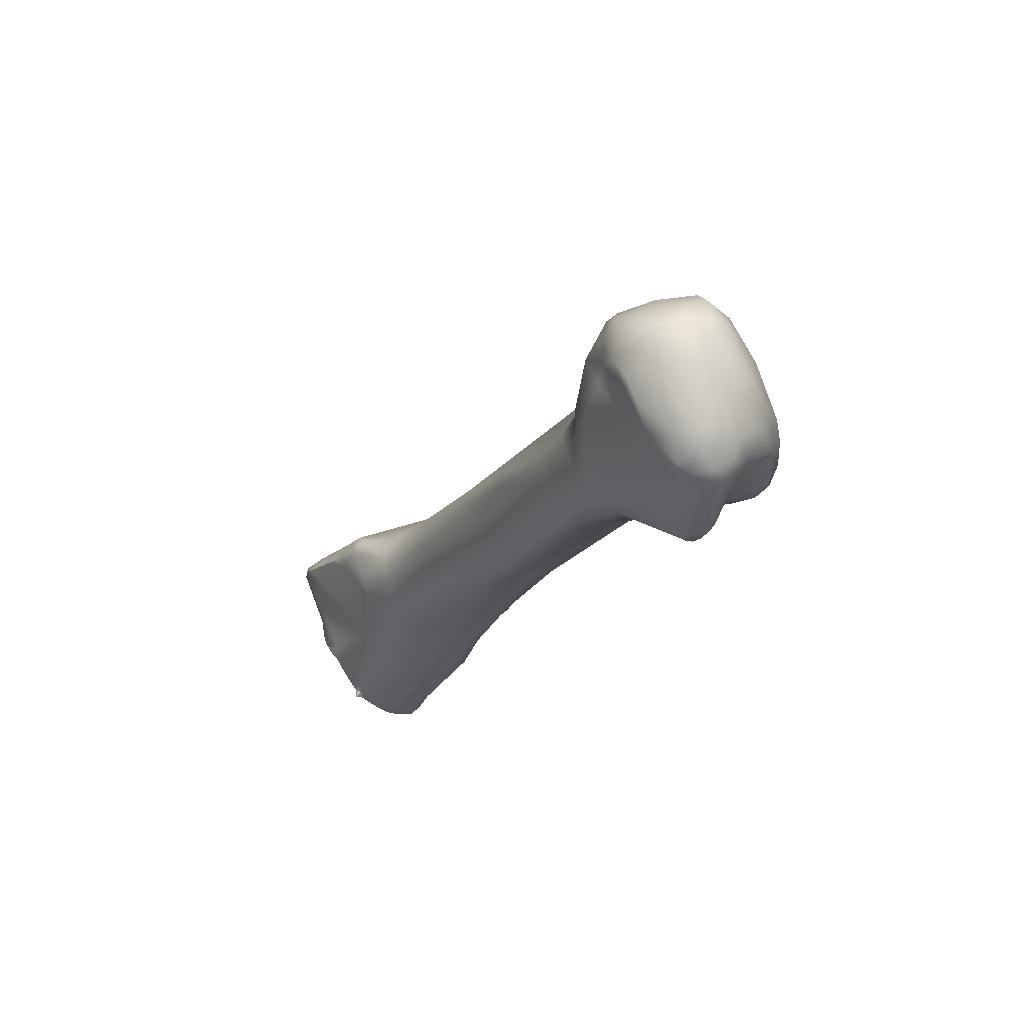
<metadata>
{"format":"obj","ext":"obj","renderer":"f3d","projection":"perspective","resolution":1024,"background":"white","views":[{"elev":-75.7,"azim":76.5,"up":"+Y"}]}
</metadata>
<code>
v 106.6 -111.9 -46.35
v 111.1 -115.5 -49.1
v 113.2 -115 -46.07
v 109.2 -114.3 -50.55
v 106.6 -111.3 -50.66
v 105.9 -110.8 -50.51
v 106.7 -111.7 -46.88
v 106.4 -111.6 -48.29
v 106 -111.2 -48.15
v 105.8 -111.1 -49.32
v 105.8 -111.1 -48.83
v 106.3 -111.5 -49.63
v 107 -111.6 -46.23
v 106.7 -111.4 -46.51
v 108 -112.3 -46.67
v 107.1 -111.8 -46.66
v 107.2 -111.7 -46.34
v 107.4 -111.6 -46.07
v 106.9 -111.1 -46.26
v 107.7 -111 -45.45
v 108.3 -110.5 -44.75
v 108.5 -110.3 -44.5
v 108.8 -110.7 -44.65
v 109 -110.2 -44.02
v 109.6 -109.8 -43.25
v 109.8 -109.7 -42.91
v 108.3 -110 -44.59
v 109.2 -109.6 -43.47
v 110.1 -110.4 -43.79
v 109.7 -109.1 -42.94
v 110.3 -108.8 -42.48
v 111.3 -110 -42.98
v 111 -109.3 -42.45
v 111.3 -108.3 -42.11
v 105.5 -110.6 -50.15
v 105.2 -109.2 -50.52
v 105.9 -110.7 -48.05
v 105.5 -110.8 -49.26
v 105.9 -108.8 -48.78
v 109.1 -109 -43.89
v 141.6 -154.9 -61.93
v 141.1 -154.3 -61.78
v 137.8 -150.6 -61.73
v 134.1 -141.3 -55.7
v 128.2 -134 -53.61
v 128.3 -131.5 -51.83
v 124 -129.4 -54.06
v 126.2 -127 -49.75
v 122.8 -124.5 -49.36
v 123.7 -123.4 -48.32
v 119.7 -119.5 -46.64
v 121.1 -118.6 -45.94
v 116.7 -118.7 -47.49
v 117.4 -117.6 -45.37
v 118.6 -117.4 -44.74
v 120.1 -115.5 -43.38
v 118.5 -114.3 -42.97
v 119 -113.5 -42.52
v 119.1 -112.9 -42.56
v 118.4 -113.1 -42.18
v 117.8 -112.1 -41.64
v 118.4 -112.3 -41.93
v 118.1 -111.8 -41.69
v 109 -113 -52.47
v 115.7 -110.5 -41.01
v 115.8 -109 -40.13
v 116.2 -108.6 -40.42
v 106.6 -110.6 -51.36
v 107.8 -111.5 -52.1
v 107.3 -109.7 -52.29
v 113.9 -109.3 -40.96
v 114.9 -108.2 -39.88
v 113.8 -107.2 -40.55
v 115.5 -107.7 -39.83
v 115.2 -107.3 -39.89
v 115.8 -107.4 -40.08
v 105.6 -109.6 -51.44
v 105.2 -109 -51.33
v 105.3 -108.2 -50.85
v 105.9 -108.6 -51.92
v 105.6 -107.8 -51.74
v 106.4 -106.5 -49.61
v 107.5 -107.4 -46.93
v 143.2 -155 -64.18
v 143.3 -154.9 -61.65
v 142.9 -155.2 -63.14
v 144 -155 -63.18
v 145.4 -154.3 -60.66
v 139.8 -153.2 -65.69
v 141.1 -155 -62.99
v 139.9 -154.1 -63.97
v 141 -154.8 -64.54
v 139.9 -154 -64.98
v 141.7 -154.9 -64.47
v 141.2 -154.4 -65.26
v 142.6 -153.6 -60.03
v 144.4 -153.4 -58.88
v 144.9 -152.4 -57.98
v 145.7 -152.6 -57.93
v 146.4 -151.3 -56.96
v 139.6 -152.3 -62.17
v 140.4 -153.1 -62.04
v 142.3 -151.3 -59.32
v 144.2 -149.4 -56.69
v 144.8 -150.3 -57.26
v 136.1 -150.7 -64.17
v 136.9 -151.5 -64.96
v 135.9 -150.7 -64.94
v 135.7 -150 -64.56
v 136.9 -151.2 -65.65
v 136.2 -150.2 -65.5
v 137.7 -151.2 -65.99
v 137.2 -150.5 -66
v 142.6 -148.6 -56.33
v 136 -148.6 -64.78
v 139.9 -145.7 -56.3
v 141.6 -146.4 -55.81
v 141.1 -145 -55.99
v 135.3 -144.3 -62.45
v 135.5 -145.9 -60.27
v 135.8 -144.6 -58.02
v 138.4 -144.3 -56.1
v 139.1 -142.8 -55.65
v 133.2 -141.7 -58.56
v 133.9 -141.4 -61.17
v 135.7 -141.4 -54.99
v 136.6 -140.9 -54.62
v 132.5 -134.5 -52.45
v 133.6 -134 -52.63
v 127 -132 -57.42
v 129.3 -128.9 -50.78
v 127.1 -125.7 -49.44
v 124.6 -121.9 -48.15
v 122.4 -116.5 -46.49
v 115.3 -118 -53.25
v 121.3 -114.2 -44.8
v 121.1 -115.2 -43.95
v 114.9 -114.7 -55.12
v 120.5 -113.9 -43.14
v 121 -113.7 -43.77
v 112.3 -113.3 -54.5
v 118.5 -111.5 -42.31
v 118.4 -109.9 -42.61
v 120.1 -111.2 -43.63
v 119.3 -109.1 -43.22
v 109.9 -108.7 -53.57
v 115.9 -105 -40.83
v 116.4 -105 -41.37
v 108.2 -107.3 -53.08
v 115 -103.9 -41.28
v 116.2 -103.9 -41.63
v 144.5 -154.5 -64.53
v 143.9 -154.1 -65.56
v 145.6 -154.5 -63.42
v 146.5 -153.5 -64.39
v 147 -153.9 -61.32
v 148.1 -153.3 -62.07
v 147.1 -153.3 -59.36
v 147.8 -152.1 -58.11
v 148.4 -152.9 -59.97
v 148.7 -152.1 -58.67
v 149.3 -151.4 -58.71
v 140.4 -152.5 -66.17
v 141.6 -152 -66.94
v 142.5 -154.4 -65.5
v 142.4 -153.3 -66.52
v 148.4 -151.4 -57.74
v 148.2 -149.9 -56.88
v 139.4 -150.4 -66.2
v 145.7 -149.7 -56.6
v 147.5 -148.7 -56.27
v 137.2 -148.6 -65.54
v 138.1 -149.2 -65.9
v 137.9 -148.1 -65.74
v 138.3 -147.3 -66.56
v 145.2 -146.8 -55.63
v 137.4 -145.3 -66.14
v 136.3 -145.1 -64.15
v 136.3 -143.4 -64.45
v 141.2 -141 -56.59
v 130.3 -127.3 -51.02
v 125.3 -119.9 -48.46
v 120.6 -110.9 -44.5
v 113.5 -110 -54.96
v 119.1 -106.4 -43.9
v 112.4 -106.2 -54.3
v 111.2 -105 -53.93
v 115.3 -102.7 -41.9
v 115.8 -101.5 -43.52
v 116.1 -100.9 -44.75
v 109.8 -103.3 -53.75
v 108.4 -101.5 -50.9
v 113.7 -101.9 -43.37
v 114.8 -101 -43.4
v 108 -100.9 -52.52
v 147.4 -151.8 -65.51
v 149.4 -152.1 -62.48
v 149.9 -151.2 -62.96
v 150.4 -151 -62.22
v 149.8 -151.9 -60.52
v 150.7 -150 -60.6
v 144.4 -152.4 -67.01
v 145.3 -150.6 -67.63
v 149.2 -149.9 -57.76
v 148.5 -148.1 -56.65
v 150.2 -147.9 -58.95
v 141.4 -149.7 -68.17
v 142.1 -150.3 -68.28
v 141.9 -149.7 -68.69
v 142.8 -150.2 -68.54
v 147.9 -146.3 -56.38
v 148.5 -145.8 -56.99
v 139.3 -147.7 -67.87
v 140.2 -148 -68.98
v 138.8 -146.4 -68.79
v 139.7 -145.7 -69.64
v 146.7 -144.9 -56.49
v 146.1 -144.1 -57.04
v 137.7 -145.1 -67.48
v 138.6 -144.7 -69.15
v 137.8 -141.9 -67.08
v 136.7 -140.1 -65.56
v 140.8 -137.3 -58.73
v 135.6 -136.9 -64.7
v 132.7 -134.8 -62.59
v 133.7 -133.1 -63.07
v 134.9 -130.1 -54.78
v 133.7 -126.7 -56.23
v 124.3 -122.9 -58.89
v 124.5 -121.3 -59.04
v 117 -111.3 -56.97
v 122.5 -109.7 -48.68
v 114 -107.2 -55.96
v 109.3 -101.1 -53.59
v 110.9 -102.4 -54.37
v 110.6 -101.8 -54.21
v 110.2 -101.2 -54.05
v 111 -101.8 -54.4
v 111.4 -102 -54.67
v 111.3 -101.6 -54.55
v 111.1 -101.3 -54.31
v 110.6 -100.7 -54.32
v 111.6 -101.8 -54.95
v 111.3 -101.1 -54.6
v 110.9 -100.6 -54.58
v 110.6 -100.2 -54.46
v 111.6 -101.2 -55.1
v 111.2 -100.7 -54.89
v 114.8 -99.9 -44.94
v 113.9 -99.46 -45.3
v 113.5 -99.22 -45.6
v 112.5 -99.13 -46.51
v 113.8 -99.05 -45.81
v 113.2 -98.37 -46.28
v 114.8 -99.2 -45.58
v 114.1 -98.81 -46.01
v 114.4 -98.44 -46.09
v 116.6 -99.59 -46.01
v 115 -97.91 -46.19
v 108.4 -100.9 -53.16
v 109 -98.71 -53.26
v 109.3 -98.23 -53.53
v 108.9 -96.92 -52.27
v 150.3 -150.1 -63.42
v 151.1 -148.7 -62.12
v 147.8 -148 -66.26
v 151.1 -147.3 -61.58
v 143.2 -148.5 -69.07
v 143.3 -146.5 -69.21
v 144.6 -148.3 -68.51
v 145 -145.9 -68.28
v 150 -144.3 -60.46
v 141.4 -147 -69.59
v 140.5 -145 -69.82
v 141.8 -144.9 -69.58
v 143.6 -145 -68.91
v 148.9 -143.3 -59.02
v 140 -144.2 -69.64
v 139.6 -143.4 -69.08
v 141.5 -143.1 -68.88
v 143.9 -140.8 -64.75
v 143.9 -140 -63.63
v 139 -141 -66.91
v 138.8 -139.3 -65.78
v 141.6 -139.1 -63.93
v 141.4 -138.8 -63.44
v 141.1 -138.6 -63.75
v 141.3 -140.1 -65.46
v 142.1 -139.2 -63.56
v 141.5 -138.9 -63.06
v 141.7 -138.8 -62.76
v 141.2 -138.6 -62.91
v 144.1 -139.5 -61.48
v 142.6 -139 -62.39
v 143.4 -139.8 -59.19
v 142.8 -138.9 -60.61
v 137.7 -139.6 -66.02
v 140.9 -138.3 -63.28
v 140.5 -137.9 -63.54
v 140 -135.9 -60.5
v 141.6 -138.1 -62.02
v 141.1 -137.9 -62.25
v 140.7 -137.7 -62.85
v 135.6 -135.9 -64.41
v 135.2 -130.9 -61.03
v 135.8 -130 -58.73
v 128.8 -124.7 -60.34
v 132.3 -124.8 -57.59
v 126.4 -119.5 -59.12
v 126.2 -116.4 -57.71
v 126.1 -113.8 -54.69
v 121 -112.5 -58.14
v 123.4 -111.2 -57.07
v 118.9 -107.8 -57.94
v 123.2 -107 -52.58
v 121.1 -104.3 -48.59
v 113.2 -100.9 -57.06
v 111.8 -99.57 -55.83
v 112.9 -100.7 -56.28
v 112.8 -100 -57.01
v 112.1 -99.09 -56.98
v 111.1 -99.95 -55
v 111.2 -97.75 -56.29
v 114.5 -94.79 -47.62
v 109.5 -95.83 -55.13
v 109.1 -94.84 -54.4
v 109.1 -93.69 -53.4
v 109.6 -93.54 -54.68
v 110.1 -93.67 -50.57
v 112.4 -92.81 -48.55
v 113.5 -94.54 -47.57
v 114.1 -93.33 -47.96
v 150 -146.7 -64.05
v 150.3 -145.4 -62.77
v 145 -144.1 -67.54
v 148.1 -141.6 -63.7
v 148.3 -141.5 -60.18
v 148.2 -140.8 -61.92
v 146 -139.8 -63
v 145.9 -140.2 -64.04
v 146.7 -140.9 -64.46
v 147.3 -140.7 -60.63
v 147.7 -140.2 -61.66
v 146.9 -139.9 -62.19
v 147.3 -139.9 -62.89
v 120.8 -107.7 -57.71
v 121.7 -106.8 -56.97
v 122.8 -106.1 -54.75
v 122.2 -103.7 -51.1
v 122.4 -103.4 -53.47
v 117.1 -102.2 -58.46
v 121.7 -99.84 -51.55
v 114 -101 -57.86
v 120 -97.36 -50.5
v 113.1 -99.09 -57.64
v 114.3 -97.28 -58
v 111.8 -96.46 -56.97
v 112.6 -94.67 -56.93
v 116.8 -95.11 -48.16
v 116.1 -93.67 -48.48
v 117.1 -94.28 -48.94
v 115.9 -92.82 -49.26
v 111.1 -94.39 -56.14
v 114.3 -91.33 -49.97
v 113.9 -92.27 -48.57
v 110.6 -90.8 -52.17
v 110.9 -90.3 -53.79
v 111.9 -89.56 -52.57
v 111.7 -91.3 -49.95
v 112.2 -90.2 -50.88
v 121.7 -102.3 -55.33
v 119.6 -101.4 -57.56
v 122.1 -100.5 -53.22
v 121.7 -98.77 -54.24
v 118.5 -98.12 -57.41
v 120.8 -98.2 -55.6
v 121.5 -98.23 -52.97
v 120.7 -96.35 -54.22
v 115.9 -97.86 -58.21
v 114.9 -94.84 -57.37
v 114.2 -92.59 -56.37
v 116.7 -92.87 -56.16
v 116.9 -91.68 -52.82
v 115 -89.95 -54.23
v 116.1 -90.69 -54.65
v 115.3 -90.3 -54.75
v 115.3 -90.13 -52.95
v 116.6 -90.86 -53.68
v 111.6 -90.6 -54.68
v 112.5 -90.67 -55.12
v 112.5 -89.68 -54.52
v 113.3 -89.42 -52.93
v 112.2 -89.44 -53.96
v 112.9 -89.48 -54.27
v 113.4 -90.04 -54.9
v 119.2 -94.26 -55.24
v 119 -93.58 -54.25
v 117.5 -92.37 -55.38
v 117.7 -92.01 -54.47
v 106.6 -111.9 -46.35
v 106.6 -111.9 -46.35
v 106.6 -111.9 -46.35
v 106.6 -111.9 -46.35
v 106.7 -111.7 -46.88
v 106.7 -111.7 -46.88
v 107 -111.6 -46.23
v 106.7 -111.4 -46.51
v 107.1 -111.8 -46.66
v 107.1 -111.8 -46.66
v 107.2 -111.7 -46.34
v 107.4 -111.6 -46.07
v 106.9 -111.1 -46.26
v 107.7 -111 -45.45
v 108.3 -110.5 -44.75
v 108.5 -110.3 -44.5
v 109 -110.2 -44.02
v 109 -110.2 -44.02
v 109.6 -109.8 -43.25
v 109.2 -109.6 -43.47
v 109.7 -109.1 -42.94
v 110.3 -108.8 -42.48
v 117.8 -112.1 -41.64
v 118.1 -111.8 -41.69
v 115.8 -109 -40.13
v 105.6 -107.8 -51.74
v 135.7 -150 -64.56
v 137.9 -148.1 -65.74
v 115.3 -102.7 -41.9
v 114.8 -101 -43.4
v 108.4 -100.9 -53.16
v 143.4 -139.8 -59.19
g grp1
f 7 1 14
f 57 3 54
f 53 54 3
f 4 2 8
f 135 2 4
f 3 15 2
f 2 15 8
f 15 3 18
f 35 12 10
f 38 35 10
f 35 6 12
f 5 12 6
f 5 4 12
f 5 6 68
f 400 404 16
f 8 15 408
f 405 8 408
f 407 9 405
f 9 8 405
f 9 11 8
f 38 11 9
f 9 37 38
f 407 37 9
f 12 8 10
f 10 8 11
f 10 11 38
f 12 4 8
f 13 401 17
f 410 402 409
f 17 18 13
f 407 406 19
f 407 403 406
f 406 411 19
f 15 18 17
f 15 17 408
f 18 20 412
f 18 3 20
f 19 83 407
f 19 413 83
f 20 3 23
f 23 21 20
f 23 22 21
f 415 27 414
f 413 414 27
f 22 23 24
f 24 23 3
f 3 29 24
f 29 25 24
f 416 27 415
f 40 27 416
f 417 418 28
f 418 30 28
f 418 26 30
f 40 416 419
f 29 32 26
f 26 25 29
f 40 83 27
f 420 40 419
f 30 26 31
f 3 32 29
f 420 421 193
f 32 33 26
f 26 33 31
f 34 31 33
f 421 34 193
f 33 32 71
f 36 35 38
f 77 68 6
f 35 77 6
f 79 36 39
f 39 37 407
f 36 38 37
f 39 407 83
f 36 37 39
f 413 27 83
f 40 420 193
f 193 83 40
f 41 96 42
f 106 43 120
f 121 44 45
f 47 121 45
f 44 126 45
f 45 126 46
f 45 46 49
f 49 46 48
f 48 46 131
f 47 45 49
f 49 53 47
f 49 50 51
f 51 53 49
f 51 52 55
f 50 52 51
f 50 133 52
f 51 55 54
f 51 54 53
f 54 55 57
f 55 52 56
f 56 52 137
f 134 137 52
f 139 56 137
f 2 53 3
f 57 55 56
f 57 61 3
f 57 60 61
f 57 56 58
f 57 58 60
f 60 58 62
f 56 139 58
f 139 59 58
f 59 62 58
f 53 2 135
f 66 422 67
f 62 422 60
f 422 62 63
f 422 63 67
f 62 142 423
f 62 59 142
f 142 67 423
f 135 4 64
f 64 4 5
f 5 69 64
f 3 71 32
f 3 65 71
f 3 61 65
f 71 65 72
f 61 424 65
f 68 69 5
f 69 68 70
f 70 64 69
f 71 34 33
f 71 72 34
f 73 34 72
f 65 424 72
f 73 72 75
f 67 74 66
f 74 72 424
f 74 75 72
f 75 150 73
f 76 74 67
f 147 74 76
f 36 78 35
f 35 78 77
f 78 36 79
f 82 79 39
f 70 77 80
f 80 77 78
f 80 78 81
f 425 78 79
f 70 68 77
f 149 70 80
f 195 79 82
f 80 81 260
f 82 39 83
f 193 34 73
f 150 193 73
f 425 79 195
f 425 195 430
f 165 84 94
f 90 86 41
f 41 86 85
f 85 86 87
f 87 86 84
f 88 85 87
f 87 84 152
f 87 152 154
f 156 88 87
f 158 88 156
f 95 93 89
f 95 89 166
f 163 166 89
f 92 90 91
f 91 90 42
f 91 42 102
f 42 103 102
f 94 86 90
f 92 94 90
f 93 92 91
f 107 93 91
f 94 84 86
f 95 92 93
f 95 94 92
f 94 95 165
f 95 166 165
f 90 41 42
f 96 103 42
f 41 85 96
f 97 98 96
f 96 98 103
f 85 88 97
f 85 97 96
f 97 88 158
f 158 99 97
f 97 99 98
f 98 105 103
f 98 170 105
f 99 158 159
f 99 100 98
f 99 159 100
f 98 100 170
f 159 167 100
f 106 107 91
f 107 110 93
f 89 93 110
f 89 110 112
f 89 112 163
f 113 163 112
f 101 91 102
f 91 101 43
f 43 106 91
f 102 103 101
f 101 103 43
f 103 104 114
f 104 176 114
f 105 104 103
f 108 107 106
f 109 108 106
f 110 107 108
f 111 110 108
f 426 111 108
f 115 111 426
f 113 112 110
f 113 110 111
f 115 172 111
f 111 172 113
f 106 120 109
f 103 114 43
f 121 43 114
f 114 176 117
f 119 115 426
f 119 178 115
f 119 109 120
f 178 172 115
f 120 43 121
f 114 116 121
f 117 116 114
f 116 122 121
f 122 116 118
f 123 122 118
f 118 117 176
f 116 117 118
f 124 120 121
f 120 124 119
f 121 126 44
f 121 122 126
f 122 123 127
f 126 122 127
f 124 125 119
f 124 47 125
f 121 47 124
f 130 225 125
f 127 128 126
f 123 129 127
f 127 129 128
f 47 130 125
f 46 126 128
f 129 131 128
f 46 128 131
f 129 181 131
f 131 132 48
f 181 132 131
f 49 48 50
f 132 50 48
f 132 133 50
f 133 132 182
f 181 182 132
f 53 135 47
f 135 130 47
f 182 52 133
f 52 182 134
f 134 136 137
f 137 140 139
f 136 140 137
f 130 135 138
f 140 136 183
f 144 59 139
f 139 140 144
f 140 183 144
f 64 141 135
f 138 141 184
f 138 135 141
f 144 142 59
f 144 143 142
f 143 144 145
f 183 145 144
f 143 67 142
f 145 67 143
f 145 185 67
f 141 64 70
f 146 141 70
f 146 70 149
f 148 147 76
f 147 75 74
f 67 148 76
f 148 151 147
f 149 80 260
f 147 150 75
f 151 188 147
f 188 150 147
f 189 188 151
f 428 193 150
f 195 82 192
f 192 82 83
f 153 152 84
f 153 84 165
f 153 155 152
f 152 155 154
f 153 202 155
f 155 202 196
f 155 157 154
f 157 156 154
f 154 156 87
f 158 156 160
f 157 160 156
f 157 200 160
f 159 158 161
f 159 161 167
f 160 161 158
f 161 160 200
f 162 167 161
f 161 200 162
f 164 166 163
f 210 166 164
f 153 165 166
f 153 166 202
f 162 204 167
f 168 100 167
f 168 171 100
f 100 171 170
f 167 204 168
f 171 168 205
f 205 168 204
f 113 169 163
f 169 113 173
f 164 163 169
f 207 164 175
f 104 105 170
f 176 104 170
f 176 170 171
f 211 176 171
f 173 172 174
f 113 172 173
f 169 173 174
f 164 169 174
f 175 164 427
f 207 175 213
f 213 175 215
f 176 211 217
f 217 118 176
f 217 218 118
f 427 179 175
f 175 179 177
f 177 219 175
f 215 175 219
f 172 178 174
f 427 178 179
f 177 179 219
f 180 123 118
f 118 218 180
f 179 178 119
f 179 119 125
f 125 225 179
f 179 225 222
f 129 123 180
f 129 180 181
f 181 227 232
f 182 181 232
f 231 229 130
f 232 134 182
f 130 138 231
f 184 231 138
f 231 184 233
f 232 136 134
f 136 232 183
f 146 184 141
f 146 186 184
f 233 184 186
f 183 185 145
f 185 148 67
f 183 232 185
f 149 187 146
f 186 146 187
f 233 186 319
f 319 186 187
f 187 149 191
f 187 191 235
f 148 185 151
f 151 185 189
f 316 189 185
f 316 190 189
f 234 149 260
f 191 149 234
f 250 193 194
f 251 252 193
f 250 251 193
f 428 194 193
f 188 189 429
f 249 429 189
f 249 250 429
f 190 249 189
f 196 197 155
f 196 198 197
f 196 264 198
f 155 197 157
f 197 200 157
f 198 199 197
f 199 200 197
f 200 201 162
f 199 201 200
f 201 267 206
f 201 199 265
f 270 203 268
f 268 203 210
f 202 166 210
f 202 203 196
f 203 202 210
f 270 266 203
f 206 205 204
f 162 201 204
f 201 206 204
f 210 164 208
f 208 164 207
f 207 209 208
f 214 209 207
f 210 208 209
f 209 214 273
f 209 273 210
f 210 273 268
f 205 211 171
f 212 211 205
f 206 212 205
f 212 217 211
f 206 272 212
f 272 277 212
f 277 217 212
f 214 207 213
f 213 215 214
f 216 273 214
f 216 214 215
f 216 215 220
f 273 216 274
f 274 216 278
f 277 218 217
f 220 215 219
f 216 220 278
f 221 220 219
f 221 219 222
f 222 219 179
f 297 221 222
f 296 223 295
f 224 297 222
f 222 225 224
f 223 180 431
f 225 304 224
f 297 224 304
f 180 223 227
f 226 304 225
f 304 226 305
f 227 181 180
f 225 130 229
f 225 229 226
f 226 229 307
f 227 228 232
f 307 229 230
f 307 230 309
f 230 229 231
f 230 231 312
f 311 315 316
f 311 316 232
f 316 185 232
f 187 235 239
f 319 187 243
f 243 187 239
f 258 190 316
f 191 234 237
f 235 191 236
f 236 191 237
f 236 241 238
f 236 238 235
f 241 236 237
f 238 240 239
f 238 239 235
f 240 238 241
f 241 237 242
f 242 237 234
f 242 234 262
f 239 240 243
f 240 241 244
f 244 241 245
f 245 241 242
f 242 246 245
f 246 242 262
f 261 262 234
f 319 243 247
f 247 243 240
f 240 244 247
f 248 247 244
f 244 245 248
f 248 245 322
f 245 246 322
f 246 262 322
f 322 247 248
f 258 249 190
f 250 256 253
f 249 256 250
f 252 251 254
f 253 251 250
f 249 258 255
f 256 249 255
f 253 254 251
f 253 256 254
f 259 255 258
f 256 255 257
f 259 257 255
f 256 257 331
f 254 256 331
f 257 259 331
f 359 259 258
f 430 195 263
f 192 263 195
f 234 260 261
f 263 261 430
f 192 252 263
f 262 261 263
f 83 193 252
f 83 252 192
f 254 329 252
f 252 329 263
f 198 264 199
f 265 199 264
f 265 267 201
f 266 196 203
f 196 266 264
f 264 266 333
f 206 267 272
f 264 333 265
f 333 267 265
f 267 333 334
f 334 272 267
f 270 268 269
f 271 270 269
f 271 269 276
f 270 271 266
f 335 266 271
f 273 269 268
f 269 273 275
f 274 275 273
f 269 275 276
f 275 280 276
f 280 335 276
f 271 276 335
f 218 337 342
f 342 180 218
f 277 337 218
f 221 279 220
f 279 221 283
f 279 278 220
f 274 278 275
f 279 283 280
f 278 279 280
f 278 280 275
f 283 288 280
f 280 288 335
f 335 288 281
f 288 289 281
f 281 289 282
f 342 431 180
f 283 221 297
f 283 297 284
f 283 284 288
f 292 290 286
f 298 292 287
f 286 290 289
f 286 289 285
f 285 288 287
f 287 292 286
f 287 286 285
f 288 299 287
f 287 299 298
f 289 288 285
f 290 292 291
f 294 291 301
f 291 292 301
f 294 301 296
f 291 289 290
f 291 294 289
f 289 294 282
f 282 294 293
f 293 294 296
f 296 295 293
f 298 303 292
f 288 305 299
f 303 299 305
f 303 298 299
f 300 223 296
f 301 300 296
f 302 292 303
f 292 302 301
f 303 300 302
f 302 300 301
f 303 305 300
f 297 304 284
f 284 305 288
f 284 304 305
f 305 306 300
f 227 223 228
f 223 300 228
f 300 306 228
f 226 310 305
f 307 310 226
f 306 305 308
f 306 308 228
f 305 310 311
f 307 309 310
f 308 305 311
f 308 311 228
f 232 228 311
f 230 312 309
f 310 309 313
f 309 312 313
f 311 310 313
f 348 311 313
f 346 313 312
f 315 311 348
f 314 346 312
f 231 314 312
f 314 231 351
f 316 315 349
f 349 352 316
f 233 353 231
f 351 231 353
f 352 354 316
f 317 233 319
f 317 353 233
f 317 320 353
f 353 320 355
f 316 354 258
f 319 322 318
f 320 319 318
f 320 318 321
f 319 320 317
f 320 321 355
f 355 321 357
f 319 247 322
f 318 322 262
f 354 359 258
f 357 323 325
f 357 321 323
f 263 325 262
f 262 325 323
f 318 262 323
f 321 318 323
f 259 324 331
f 259 359 324
f 331 324 332
f 332 324 359
f 360 332 359
f 325 263 326
f 326 263 327
f 325 326 328
f 326 327 328
f 327 263 329
f 366 327 329
f 330 329 254
f 369 329 330
f 330 365 369
f 330 254 331
f 332 330 331
f 365 330 332
f 362 365 360
f 365 332 360
f 366 329 369
f 336 334 333
f 266 335 333
f 333 335 336
f 336 335 341
f 281 341 335
f 337 277 272
f 334 336 272
f 337 272 338
f 272 336 338
f 282 293 339
f 341 281 340
f 281 282 340
f 340 339 345
f 339 340 282
f 341 345 336
f 341 340 345
f 344 293 342
f 293 295 342
f 344 339 293
f 337 343 342
f 343 344 342
f 344 345 339
f 343 345 344
f 336 345 338
f 337 338 343
f 345 343 338
f 313 346 347
f 313 347 348
f 314 351 346
f 346 351 372
f 346 372 347
f 347 371 348
f 350 315 348
f 347 372 371
f 371 350 348
f 349 315 350
f 350 373 349
f 352 349 373
f 354 352 377
f 353 355 356
f 379 351 353
f 356 379 353
f 357 356 355
f 361 359 354
f 325 363 357
f 356 357 358
f 363 358 357
f 363 389 358
f 361 360 359
f 361 362 360
f 362 361 383
f 327 367 328
f 363 325 328
f 328 389 363
f 367 389 328
f 389 390 358
f 383 387 364
f 364 365 362
f 364 362 383
f 366 369 370
f 370 368 366
f 327 366 367
f 367 366 368
f 367 393 389
f 370 369 365
f 364 370 365
f 392 370 364
f 372 351 375
f 374 371 376
f 371 372 376
f 378 374 376
f 371 373 350
f 373 377 352
f 371 374 373
f 377 373 374
f 378 377 374
f 379 375 351
f 396 375 382
f 376 372 375
f 375 396 376
f 396 378 376
f 377 378 354
f 356 380 379
f 358 380 356
f 379 382 375
f 378 397 354
f 397 383 354
f 358 381 380
f 382 379 380
f 380 381 382
f 395 382 381
f 388 399 385
f 354 383 361
f 397 388 383
f 390 381 358
f 381 390 395
f 394 384 395
f 392 384 394
f 395 384 386
f 382 386 385
f 395 386 382
f 384 388 385
f 384 385 386
f 384 392 387
f 388 387 383
f 384 387 388
f 368 393 367
f 389 393 391
f 370 392 368
f 368 392 393
f 390 389 391
f 390 391 395
f 391 394 395
f 394 391 393
f 392 394 393
f 387 392 364
f 378 396 397
f 382 398 396
f 396 398 399
f 396 399 397
f 398 385 399
f 398 382 385
f 397 399 388

</code>
